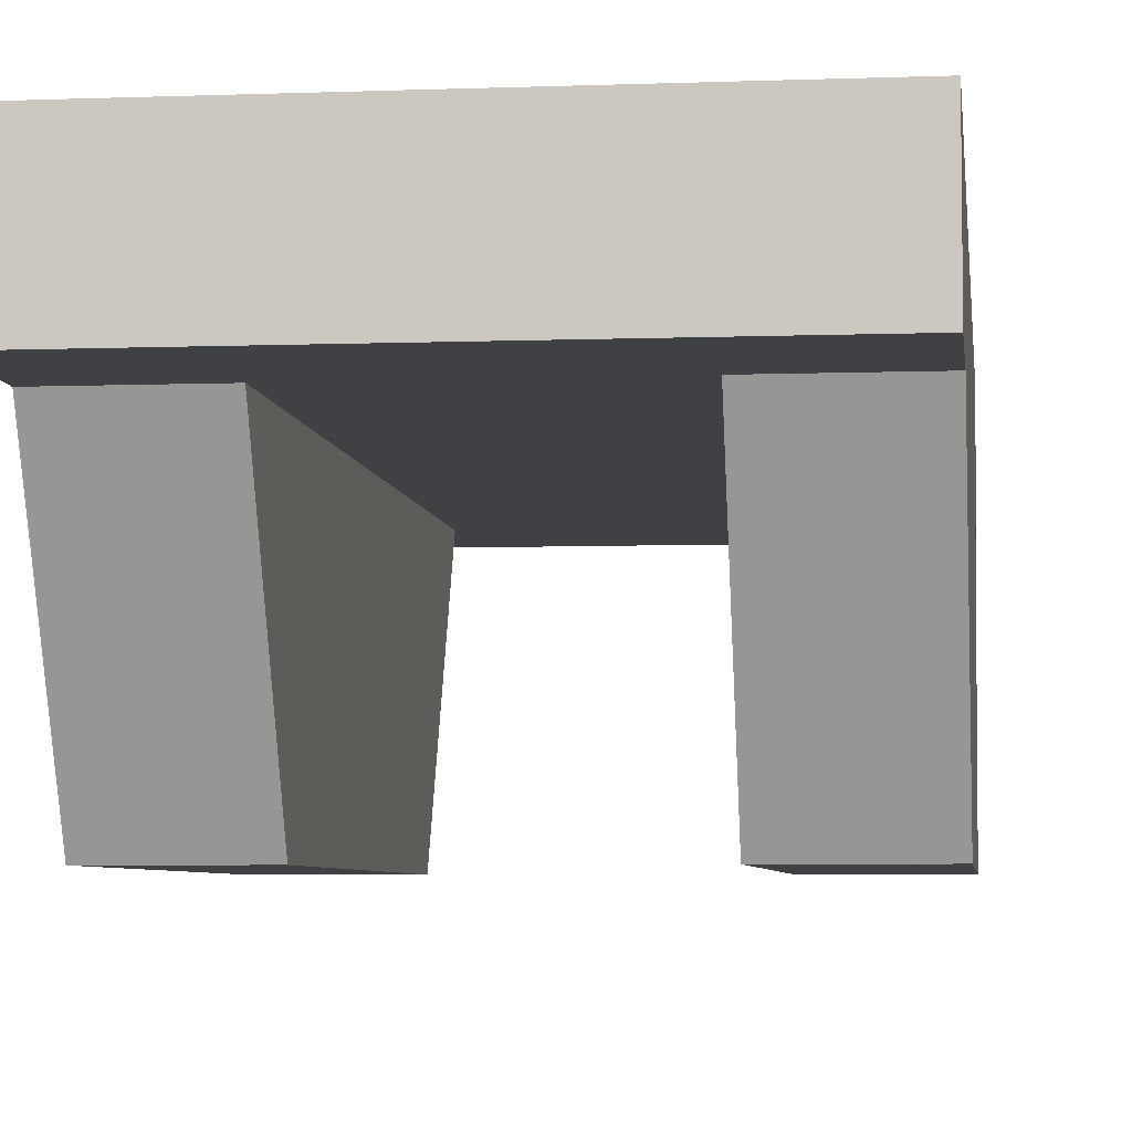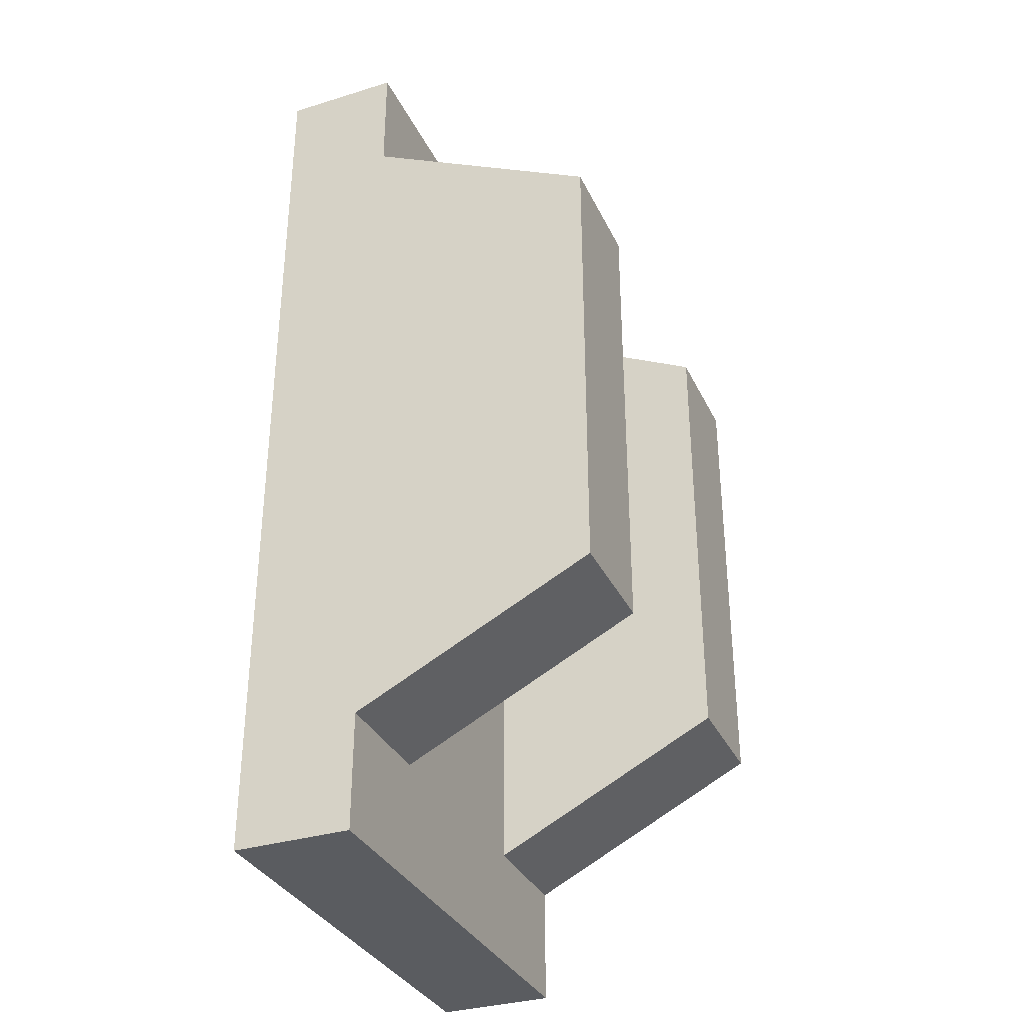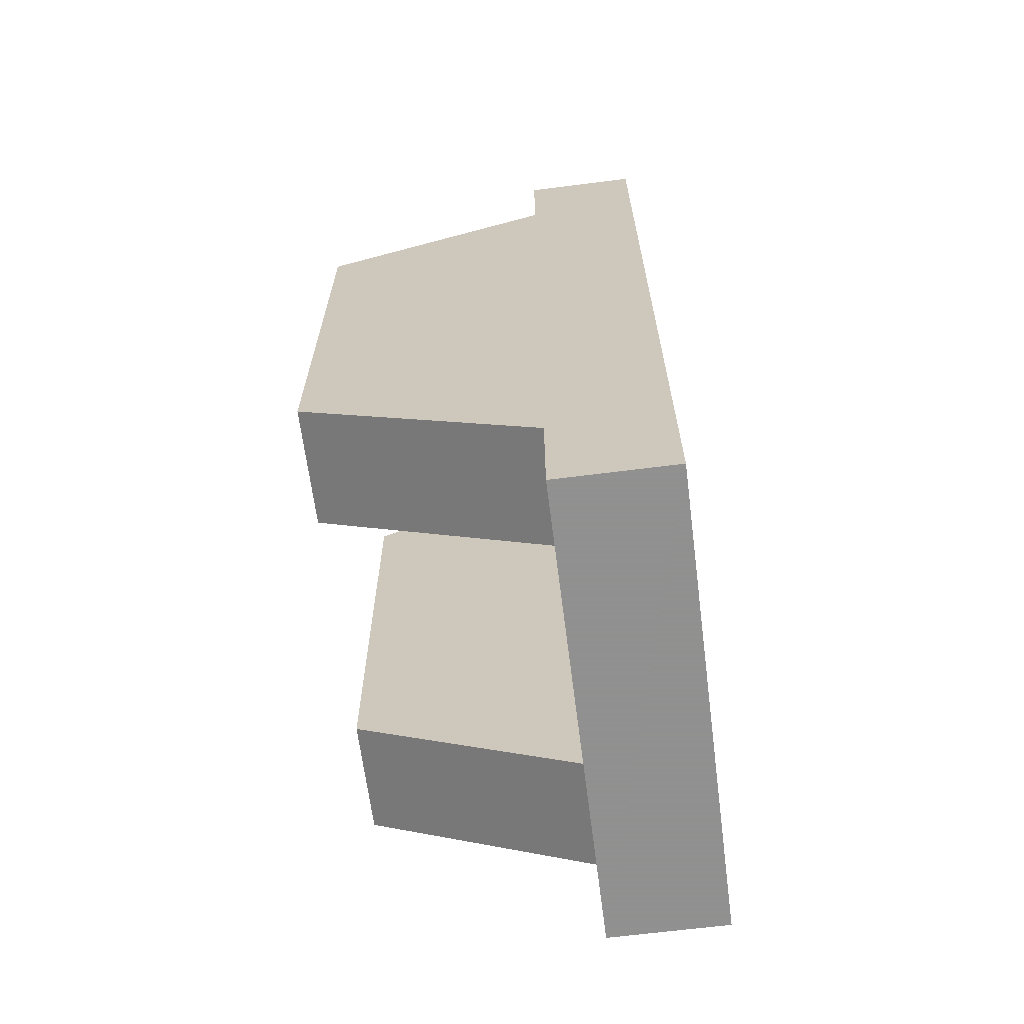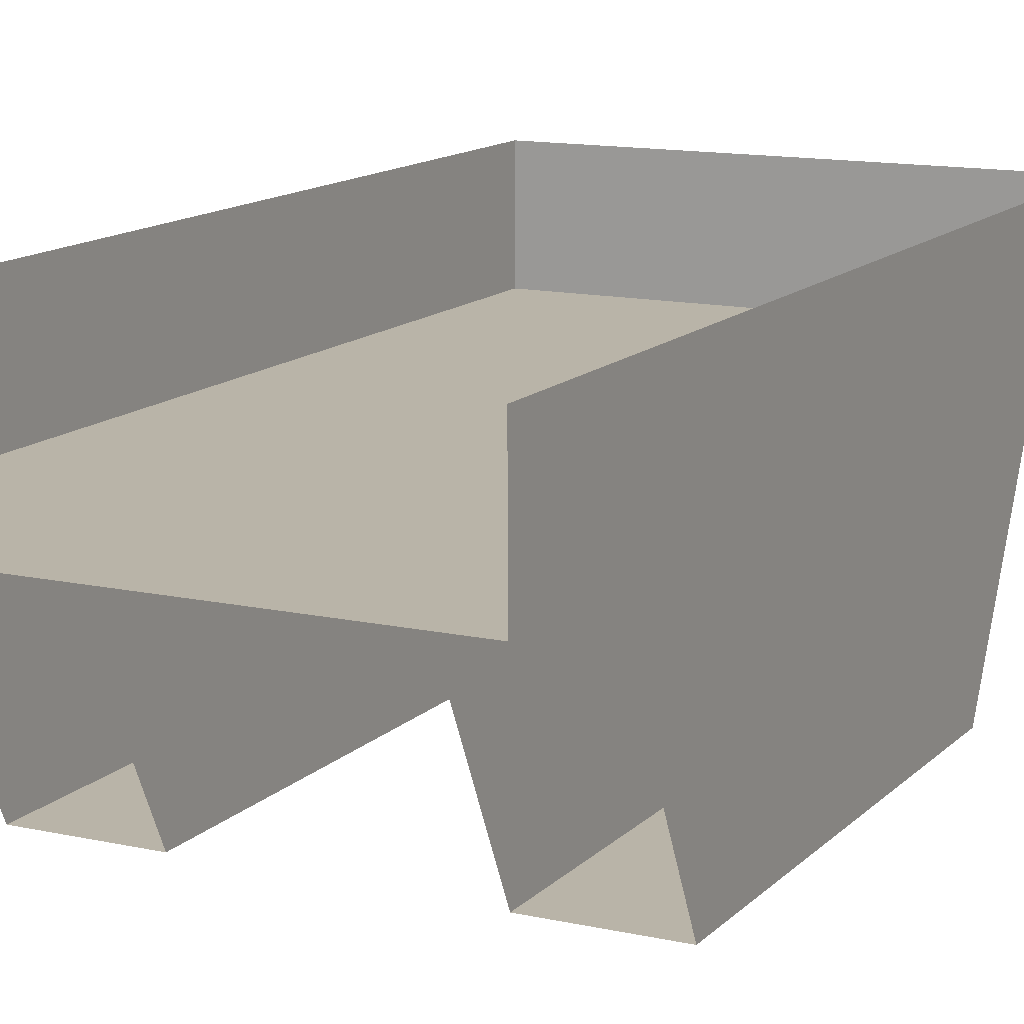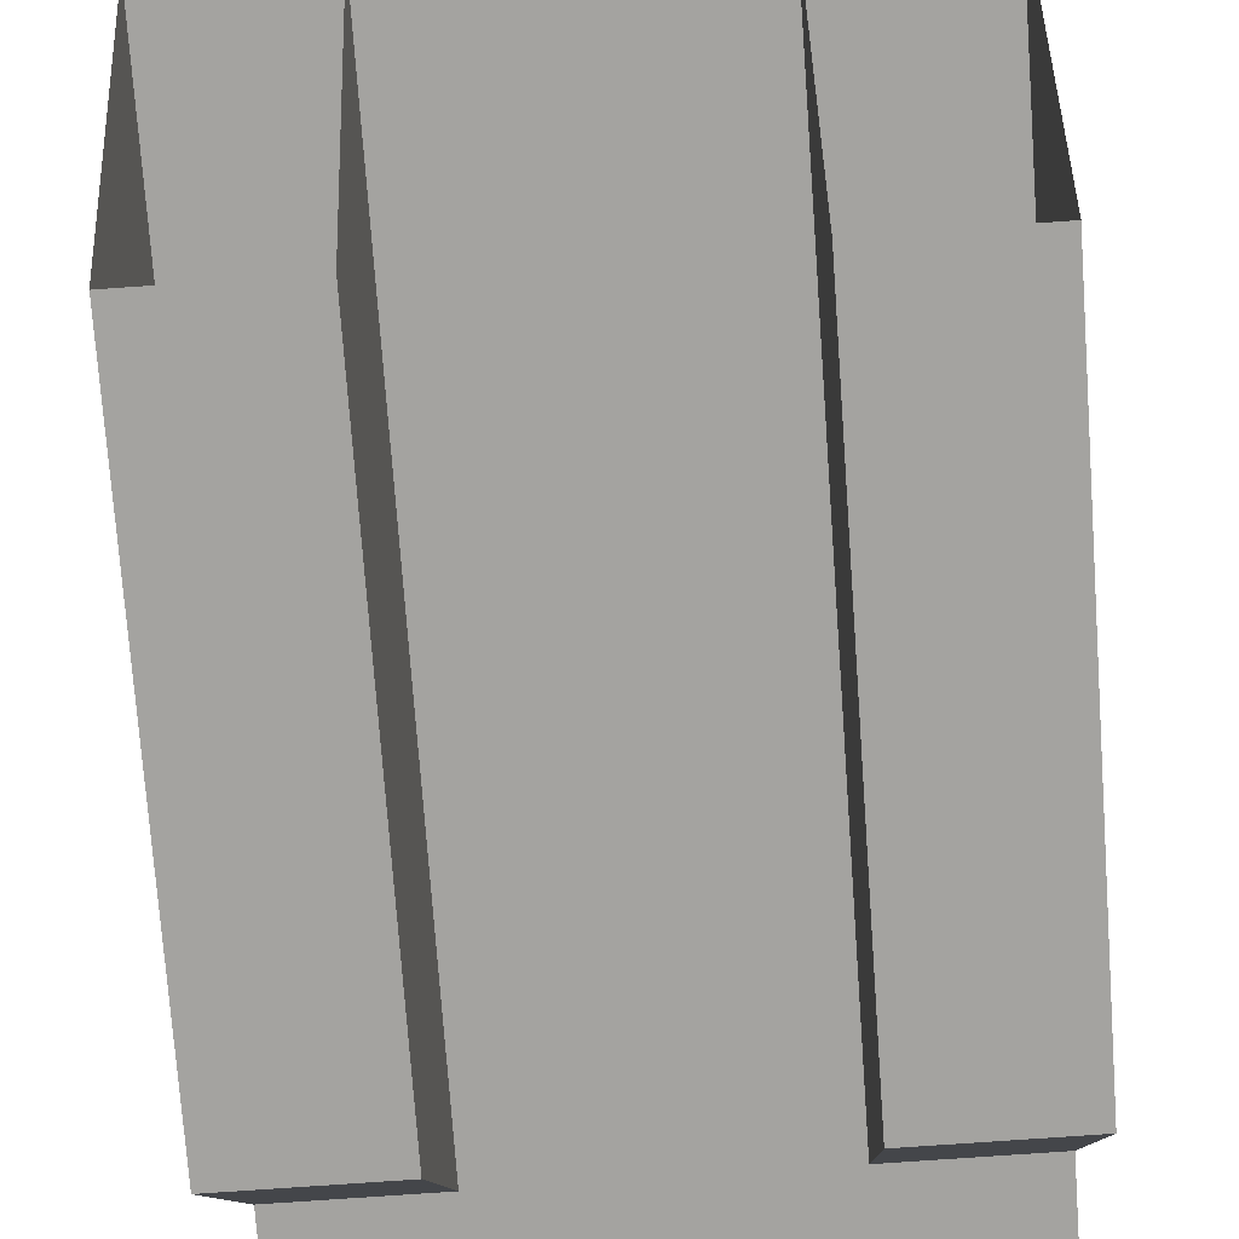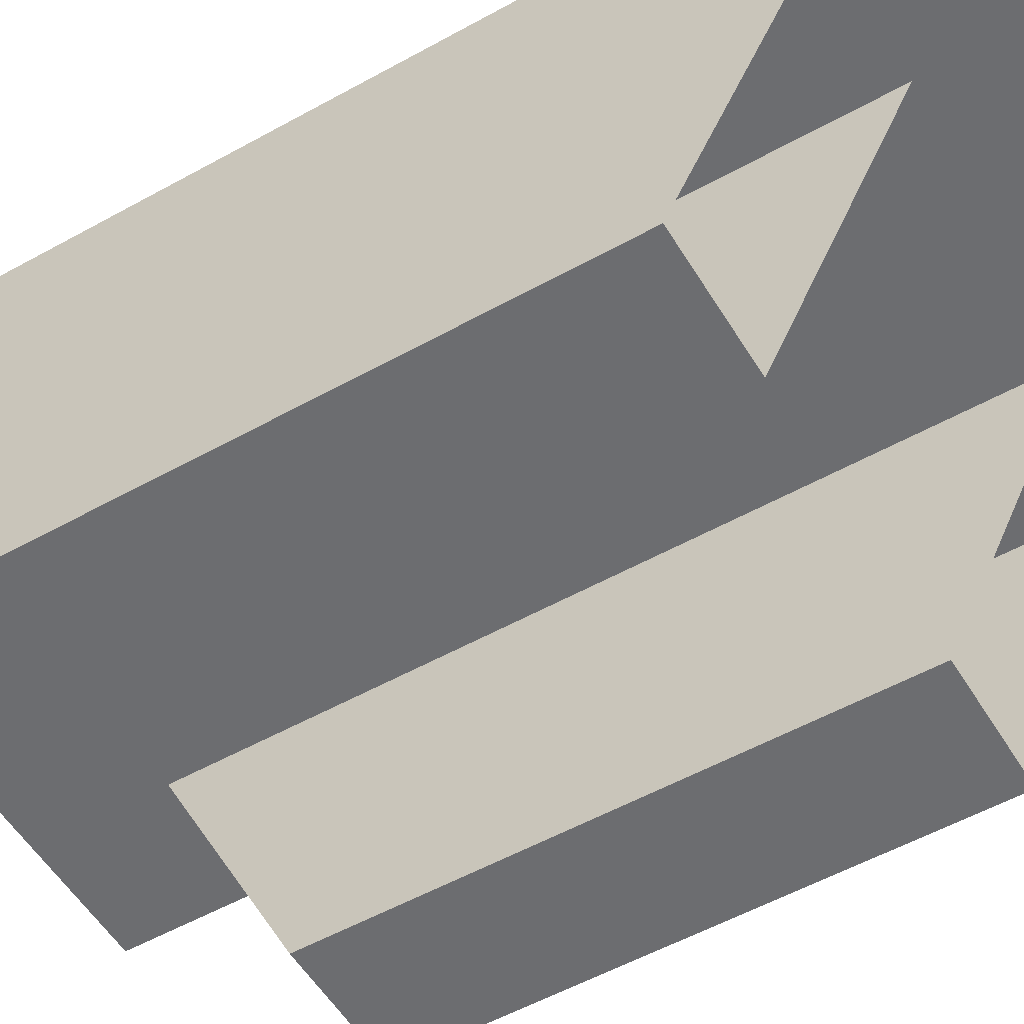
<metadata>
{"format":"obj","ext":"obj","renderer":"f3d","projection":"perspective","resolution":1024,"background":"white","views":[{"elev":-5.4,"azim":6.7,"up":"+Z"},{"elev":-33.7,"azim":112.7,"up":"+Y"},{"elev":-65.8,"azim":-82.7,"up":"+Y"},{"elev":13.2,"azim":-153.2,"up":"+Z"},{"elev":-72.9,"azim":-175.9,"up":"+Z"},{"elev":-54.0,"azim":120.7,"up":"+Z"}]}
</metadata>
<code>
v -16 -160 64
v 16 -160 64
v 16 -160 56
v -16 -160 56
v 16 -96 64
v 16 -96 56
v -16 -96 64
v -16 -96 56
v -8 -144 40
v -8 -112 40
v -16 -112 40
v -16 -144 40
v -8 -152 56
v -16 -152 56
v -16 -104 56
v -8 -104 56
v 16 -144 40
v 16 -112 40
v 8 -112 40
v 8 -144 40
v 16 -152 56
v 8 -152 56
v 8 -104 56
v 16 -104 56
f 1 2 3 4
f 2 5 6 3
f 7 1 4 8
f 8 4 3 6
f 9 10 11 12
f 13 9 12 14
f 14 12 11 15
f 16 10 9 13
f 17 18 19 20
f 21 17 20 22
f 22 20 19 23
f 24 18 17 21

</code>
